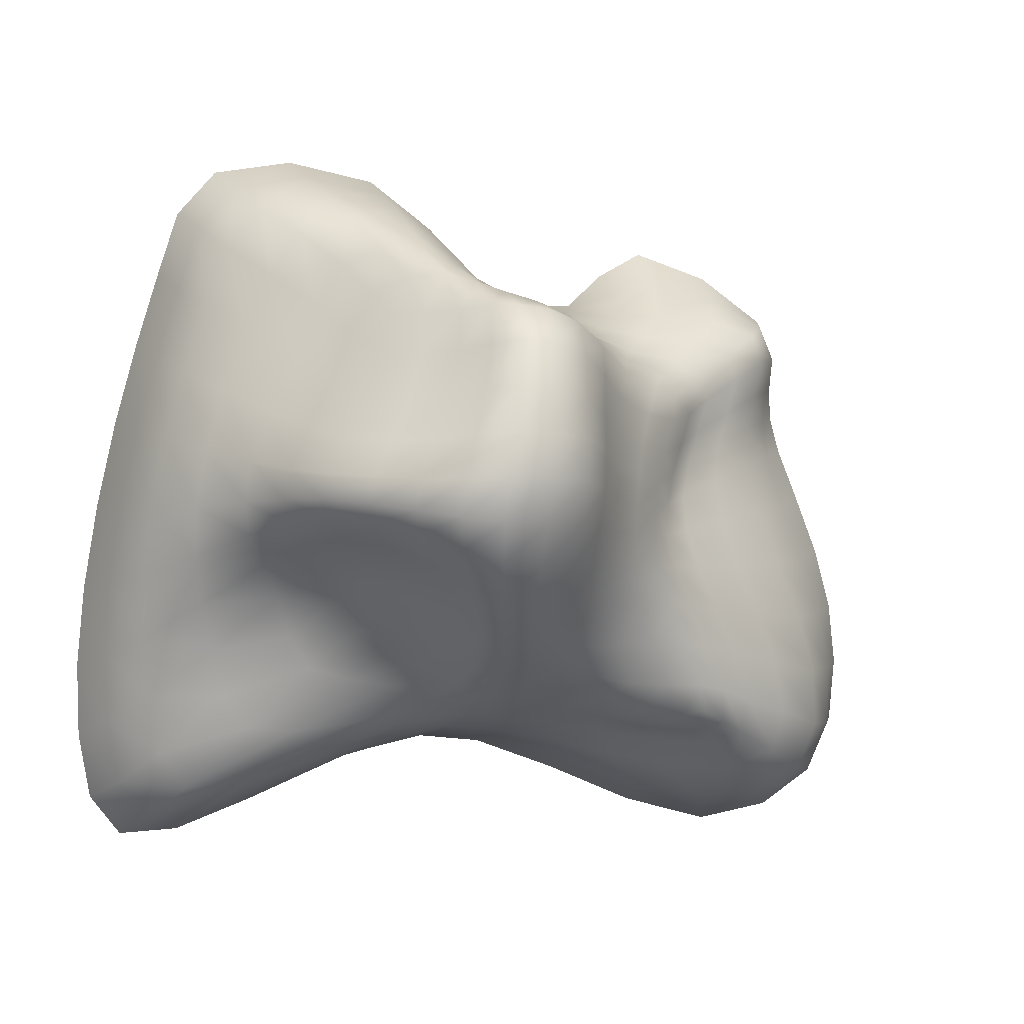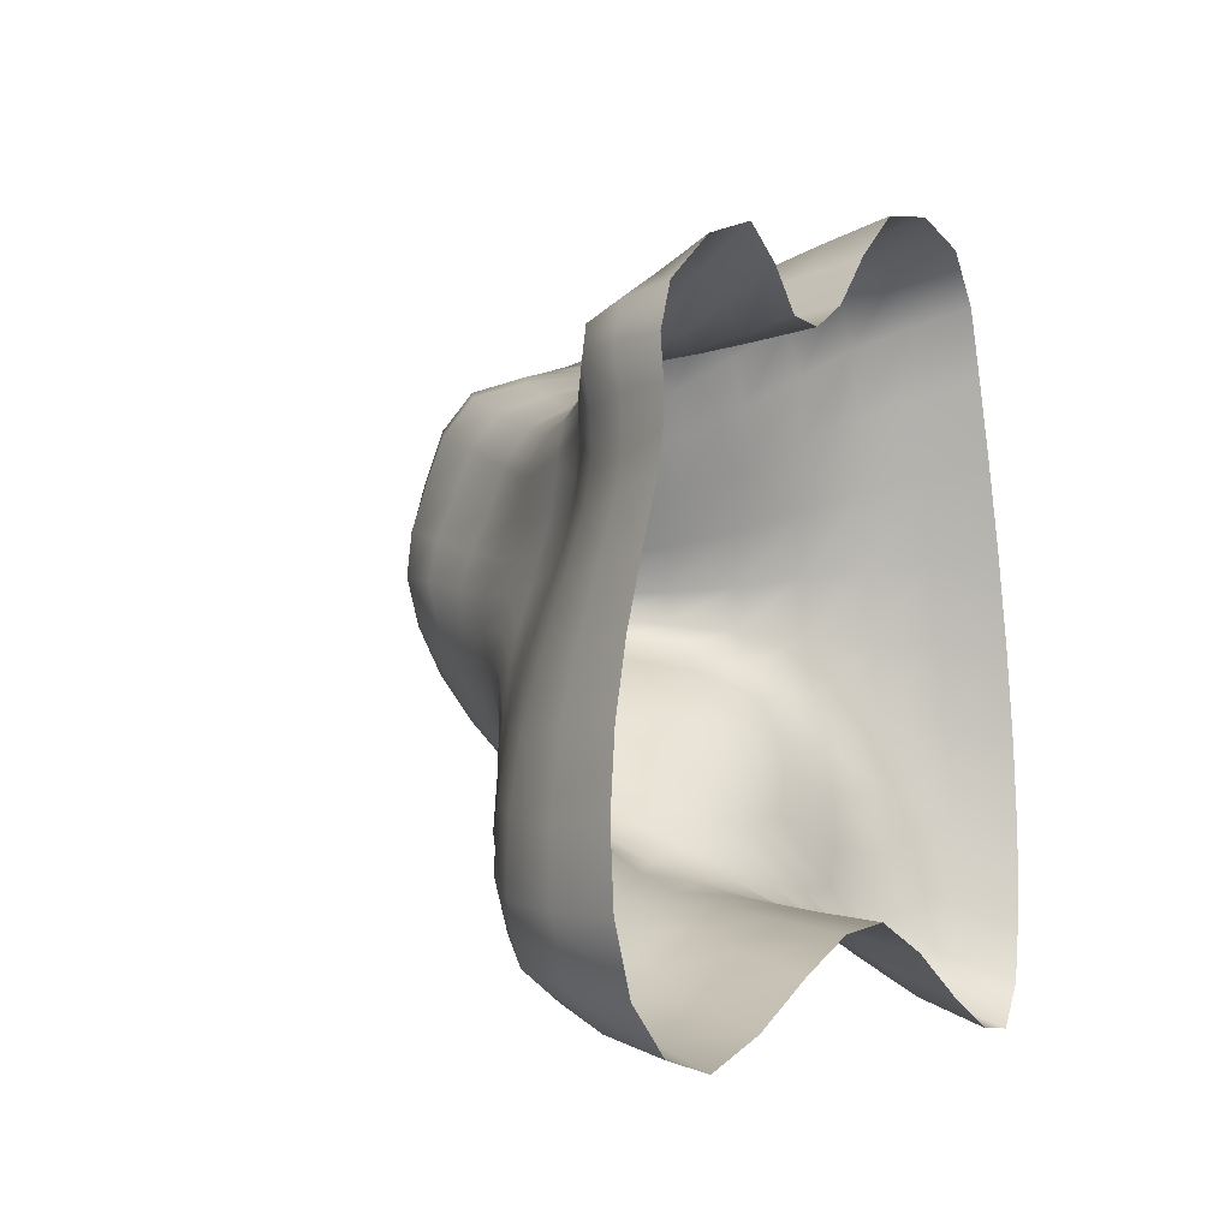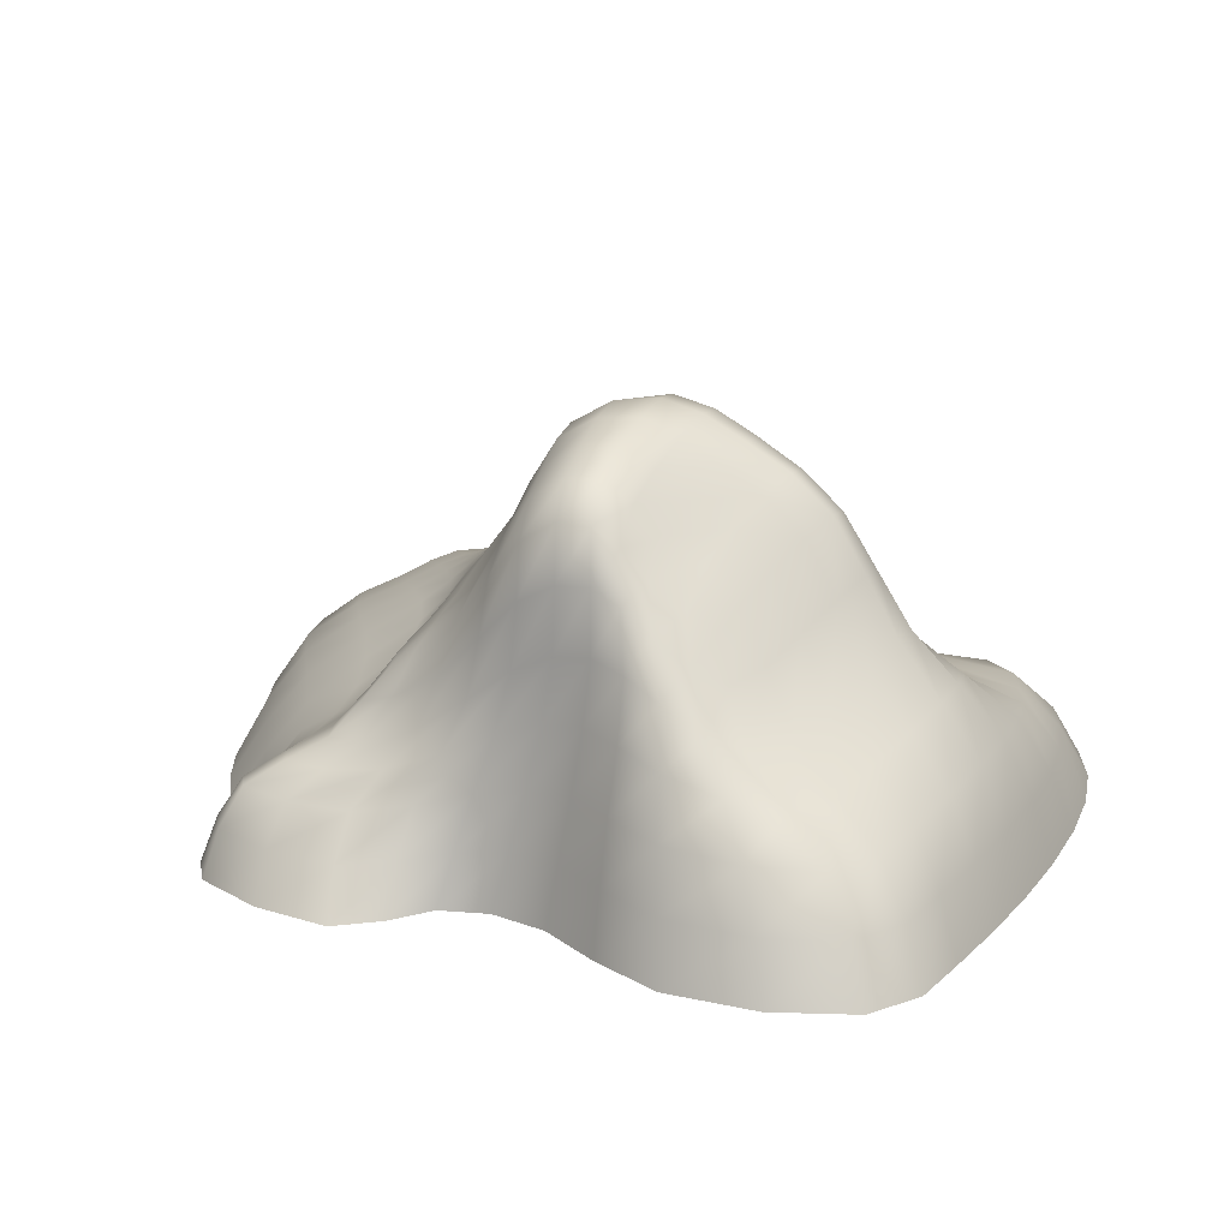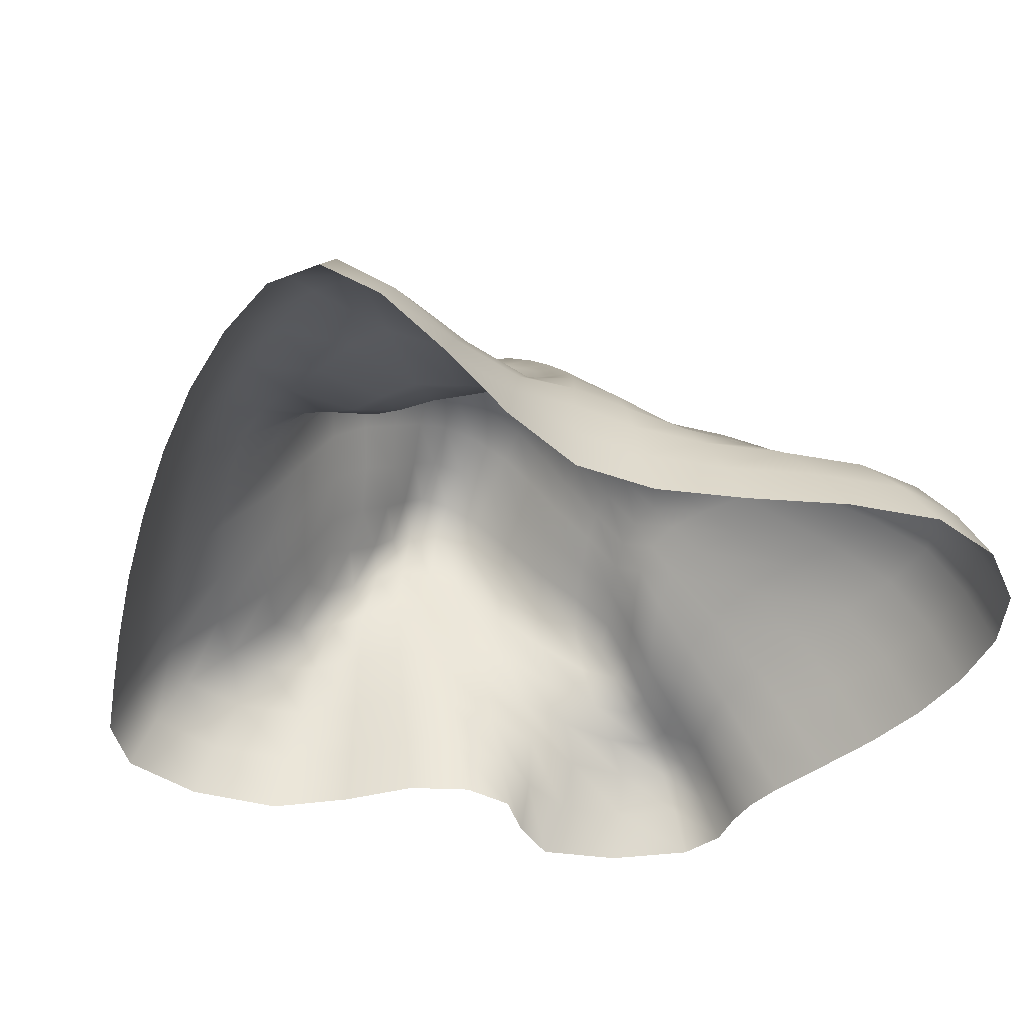
<metadata>
{"format":"obj","ext":"obj","renderer":"f3d","projection":"perspective","resolution":1024,"background":"white","views":[{"elev":3.7,"azim":167.1,"up":"+Z"},{"elev":-6.5,"azim":-63.5,"up":"+Z"},{"elev":16.1,"azim":12.1,"up":"+Y"},{"elev":-46.3,"azim":151.1,"up":"+Y"}]}
</metadata>
<code>
g default
v -185.3 -0.219 106.6
v -108.2 -0.803 147.6
v -64.42 -1.73 116.2
v -7.358 -0.2736 132.6
v 56.88 0 188.7
v 148.8 0 192.7
v -165.8 46.73 97.21
v -107.7 42.75 110.7
v -47.58 55.27 108.6
v 3.723 64.36 127
v 52.33 60.87 168.9
v 128 54.66 169.9
v -129 66.99 76.36
v -79.76 79.22 88.25
v -29.1 116.5 106.7
v 12.15 129.8 121.9
v 48.15 117.9 144.5
v 88.64 94.98 135.5
v -101.3 100.4 62.71
v -64.58 127.8 77.35
v -25.33 178.4 102.7
v 10.64 189.1 112
v 36.7 164.4 110.2
v 68.48 140.8 105.8
v -91.45 114.9 31.19
v -54.04 153.7 43.04
v -23.09 204.5 63.74
v 15.61 216.7 70.19
v 47.07 191.9 64.99
v 85.8 160.5 64.6
v -82.42 128 0.9128
v -48.09 171.3 9.355
v -19.61 216.8 20.87
v 24.7 231.1 23.92
v 66.1 211.4 23.12
v 108.4 177.9 24.59
v -83.99 131 -32.41
v -47.16 163.1 -28.73
v -16.06 197.6 -25.23
v 25.42 219.1 -20.27
v 66.33 202.5 -7.504
v 108.7 169.1 -0.07233
v -100.8 121.6 -76.82
v -59.92 133.4 -74.86
v -20.42 158.1 -70.5
v 17.05 183.6 -59.54
v 48.6 170.4 -36.45
v 88.17 139.3 -24.78
v -116.3 111.1 -116.5
v -78.01 111.1 -116.9
v -28.46 123.2 -98.13
v 12.38 146.9 -88.68
v 40.3 138.5 -70.96
v 75.11 117.8 -57.49
v -145.4 93.08 -132.9
v -94.9 80.37 -137.1
v -32.29 90.94 -124.5
v 20.4 107.5 -114.6
v 60.09 92.42 -99.2
v 106.3 79.23 -89.51
v -191.8 61.29 -160.4
v -126.9 56.24 -174.4
v -41.94 56.43 -146
v 31.17 61.9 -131.1
v 104.4 55.56 -146.7
v 173.5 54.88 -159
v -220.2 0 -171.7
v -150.1 0 -201.3
v -52.26 0 -165
v 37.49 0 -142.1
v 132.2 0 -177.5
v 208.2 0 -194.8
v -237.2 0 -105.2
v 231.2 0 -135.6
v -224.1 -0.1847 -36.29
v 227.1 0 -48.98
v -199.5 -1.239 26.89
v 208 0 46.98
v -193.1 -0.9691 64.13
v 182.8 0 132.5
v 193.9 55.78 -107
v 196.9 62.41 -37.84
v 184.5 63.48 39.44
v 160.3 57.74 114.1
v 124.7 88.67 -49.2
v 143 112.5 -11.74
v 142.3 118.6 28.33
v 117.2 103.2 84.63
v -199.7 62.74 -101.9
v -178.5 60.65 -37.96
v -162.1 49.93 20.27
v -168 44.08 61.1
v -137 101.5 -85.05
v -113.3 106 -34.45
v -109 93.01 5.276
v -123.8 73.03 41.72
v -129.9 104.4 -124.5
v -30.29 106.8 -111.5
v -63.25 83.07 -131.2
v 15.27 127.7 -102.4
v -4.097 101.4 -119.8
v 46.29 115.6 -83.99
v 40.24 102.4 -106.5
v 85.66 99.3 -67.84
v 84.62 83.84 -96.14
v -110.4 69.97 -155
v -164.8 58.71 -173.8
v -168.5 80.01 -146.8
v -36.58 75.43 -135.8
v -84.36 55.37 -162.1
v 26.05 86.29 -123.9
v -4.339 59.79 -135
v 81.94 74.46 -122.7
v 67.33 59.24 -136.4
v 139.9 67.8 -124.3
v 142.7 54.61 -158
v -139.5 31 -189
v -190.8 0 -194
v -207.8 33.03 -167.6
v -47.14 30.06 -155.7
v -101.9 0 -187.3
v 34.72 32.26 -137
v -7.045 0 -147.5
v 120 29.55 -163.8
v 85.09 0 -156.2
v 194.1 30.34 -180.3
v 175.2 0 -193.4
v 225.1 0 -172.3
v 188.3 54.83 -138.8
v 215.8 30.16 -124.2
v 231.6 0 -94.16
v 197 58.99 -73.51
v 214.4 32.4 -44.86
v 218.9 0 -0.9417
v 192.6 63.93 0.3558
v 198 32.58 43.62
v 195.6 0 91.78
v 173.1 60.95 77.79
v 173.5 30.16 124.3
v 171 0 168.3
v 148.2 55.25 146.9
v 117.5 81.15 -71.48
v 159.1 72.32 -78.17
v 134.6 100.8 -29.85
v 170.1 87.61 -25.02
v 145.9 118.6 6.817
v 164 91.03 33.62
v 131.4 112.1 55.28
v 139.2 80.17 99.68
v 103.8 95.98 113.3
v 104 113.7 -31.72
v 124.8 141.8 -3.355
v 125.2 149.6 25.74
v 101 132.7 72.38
v -234.2 0 -140.5
v -221 33.18 -104.8
v -201.8 62.47 -134.3
v -233.3 0 -70.52
v -203.5 31.25 -37.6
v -190.5 62.57 -69.68
v -211.2 -0.739 -2.362
v -182.6 24.9 24.43
v -168.1 55.66 -7.178
v -194.1 -1.262 47.11
v -182.4 23.14 64.09
v -163.4 45.8 41.99
v -195 -0.5229 83.75
v -171.8 45.56 80.72
v -168.1 85.06 -93.9
v -146.6 97.96 -112.3
v -144.5 85.98 -36.44
v -124.4 105.1 -58.69
v -134.6 72.73 12.74
v -108.3 101.4 -13.57
v -146.3 58.68 52.18
v -115.3 82.47 23.44
v -131.2 67.96 60.91
v -117 113.4 -79.66
v -96.44 119.3 -33.38
v -94.24 110.5 1.332
v -107 93.24 34.11
v -149.2 -0.3529 133.1
v -110.5 21.82 128.1
v -140.9 44.09 106.9
v -177.1 25.79 103
v -84 -1.447 134.3
v -56.36 26.5 111.9
v -76.59 47.81 109.3
v -37.48 -1.094 116.6
v -1.75 31.97 129.8
v -20.74 61.16 114
v 21.76 0 161.6
v 54.41 30.66 179
v 25.62 63.77 148.8
v 105 0 199.3
v 140.2 28.76 182.3
v 91.26 57.19 176.5
v -94.8 60.32 97.28
v -108.4 69.87 83.41
v -147.9 57.5 87.12
v -37.39 85.1 106.9
v -53.27 97.7 97.08
v 8.925 97.07 124.4
v -7.413 126.8 113.8
v 51 90.18 157.6
v 29.95 126.5 134.4
v 108.4 74.88 153.4
v 68.9 104.8 145.4
v -70.61 104.1 83.86
v -87.21 110.1 68.76
v -114.4 84.09 68.61
v -25.99 150 107.4
v -44.35 154.2 90.31
v 11.68 162.1 119.6
v -6.334 189.5 109.5
v 41.51 143.2 128.9
v 23.61 178.9 111.8
v 75.83 120.6 119.1
v 54.03 151.4 108.7
v -58.88 142.9 61.94
v -72.72 133.4 34.82
v -98.99 106.6 49.42
v -24.36 194.7 85.97
v -38.67 180.5 53.89
v 12.15 205.8 93.75
v -3.758 216.2 68.95
v 39.36 179.7 88.16
v 31.32 206.6 68.13
v 75.58 149.8 88.52
v 66.52 178.3 62.98
v -50.54 164.4 26.06
v -65.55 148.5 4.025
v -85.83 122.3 15.61
v -21.52 213.2 42.37
v -34.46 195.9 15.59
v 20.45 226.1 46.88
v 1.531 228.6 23.34
v 57.38 203.8 42.91
v 45.63 224 23.54
v 98.24 171.1 42.86
v 87.88 197.2 23.59
v -46.38 170.7 -8.716
v -66.06 146 -30.7
v -81.49 131.1 -14.69
v -17.3 211 -1.763
v -31.78 180.8 -26.94
v 26.39 228.6 1.451
v 3.908 211.9 -23.47
v 69.04 210.7 6.832
v 45.8 214.3 -14.25
v 111.9 176.9 11.1
v 88.29 188.4 -2.117
v -52.15 148.8 -51.25
v -80.97 127.1 -75.64
v -90.88 127.2 -53.48
v -17.32 178.7 -49.26
v -39.89 144.2 -73.23
v 21.67 202.8 -40.96
v -1.02 173.6 -66.43
v 58.14 187.6 -21.43
v 32.53 180.9 -48.34
v 99.28 155 -11.39
v 68.42 157.4 -27.48
v -69.03 122.3 -98.1
v -102.7 111 -120.1
v -112.2 116.4 -101.4
v -24.65 139.9 -85.62
v -52.8 115 -107.8
v 13.46 165.2 -74.93
v -6.301 136.5 -93.16
v 41.86 155.4 -54.03
v 26.32 146.3 -80.48
v 80.11 126.4 -42.17
v 59.14 127.4 -62.54
v -85.37 95.63 -127.2
v -125.2 85.46 -139.4
v -147.3 23.72 120
v -81.87 23.3 120.9
v -29 29.79 115.1
v 23.46 31.88 155.3
v 98.92 29.45 188.6
v -125.6 57.04 94.07
v -65.04 71.85 101.5
v -12.92 93.53 113.6
v 28.7 95.65 142.1
v 80.46 81.53 161.9
v -96.29 89.85 76.92
v -47.34 127.6 95.6
v -6.091 160.9 114.5
v 26.65 155.2 125.2
v 58.96 129.4 128
v -79.2 123.6 53.05
v -41.38 170.1 74.41
v -5.523 206.2 92.15
v 25.67 194.9 91.56
v 57.52 166.6 86.13
v -68.25 142.4 19.1
v -36.47 190.5 34.74
v -1.143 224.9 46.17
v 39.05 217.5 45.2
v 78.14 189.9 41.75
v -64.37 149.7 -12.28
v -32.31 192.2 -4.934
v 3.472 223.9 -0.03822
v 47.84 222.8 3.916
v 91.23 196.4 9.672
v -72.01 137.2 -52.17
v -34.66 163.1 -50.57
v 2.062 194 -46.46
v 39.67 199 -31.54
v 79.15 173.9 -13.87
v -91.72 119.4 -100.1
v -46.45 129.1 -92.34
v -4.293 154.6 -80.81
v 27.48 164.1 -65.04
v 60.72 143.3 -44.84
v -112.6 98.71 -130.3
v -57.42 98.69 -119.6
v -5.588 119.1 -107.1
v 30.84 124.8 -93.52
v 66.81 105.3 -77.18
v -144.7 74.31 -156.2
v -73.24 70.82 -146.4
v -3.77 82.38 -128.5
v 53.71 81.8 -121.8
v 113.5 69.79 -126.8
v -179.2 32.11 -185.4
v -93.6 30.13 -175.3
v -5.535 31.36 -141.3
v 77.16 31.03 -147.3
v 161.5 29.73 -178.4
v 210.1 30.18 -158.9
v 217.1 31.2 -86.12
v 207.7 32.87 -0.7471
v 186.1 31.49 85.64
v 161.7 29.12 158.7
v 152.8 68.45 -105.2
v 165.7 79.98 -51.8
v 169.7 91.37 3.275
v 152.9 86.34 66.55
v 126.2 75.38 130.6
v 96.13 103.1 -50.75
v 115.1 128.3 -16.55
v 128.4 149.1 9.789
v 114.6 142.8 47.38
v 88.98 123.5 98.42
v -220.3 33.33 -138.9
v -214.4 32.71 -71.05
v -191.6 28.11 -4.574
v -180.5 23.21 45.82
v -185 24.8 83.75
v -174.2 83.2 -123.7
v -156.6 86.73 -64.51
v -136.8 80.58 -10.57
v -139.1 64.65 33.09
v -152 57.17 71.67
v -128.3 109.1 -105.1
v -105.4 117.5 -55.33
v -92.97 116.6 -15.03
v -99.49 102 17.34
v -114.9 86.25 52.77
g Caillou_1
f 1 182 277 185
f 182 2 183 277
f 277 183 8 184
f 185 277 184 7
f 2 186 278 183
f 186 3 187 278
f 278 187 9 188
f 183 278 188 8
f 3 189 279 187
f 189 4 190 279
f 279 190 10 191
f 187 279 191 9
f 4 192 280 190
f 192 5 193 280
f 280 193 11 194
f 190 280 194 10
f 5 195 281 193
f 195 6 196 281
f 281 196 12 197
f 193 281 197 11
f 7 184 282 200
f 184 8 198 282
f 282 198 14 199
f 200 282 199 13
f 8 188 283 198
f 188 9 201 283
f 283 201 15 202
f 198 283 202 14
f 9 191 284 201
f 191 10 203 284
f 284 203 16 204
f 201 284 204 15
f 10 194 285 203
f 194 11 205 285
f 285 205 17 206
f 203 285 206 16
f 11 197 286 205
f 197 12 207 286
f 286 207 18 208
f 205 286 208 17
f 13 199 287 211
f 199 14 209 287
f 287 209 20 210
f 211 287 210 19
f 14 202 288 209
f 202 15 212 288
f 288 212 21 213
f 209 288 213 20
f 15 204 289 212
f 204 16 214 289
f 289 214 22 215
f 212 289 215 21
f 16 206 290 214
f 206 17 216 290
f 290 216 23 217
f 214 290 217 22
f 17 208 291 216
f 208 18 218 291
f 291 218 24 219
f 216 291 219 23
f 19 210 292 222
f 210 20 220 292
f 292 220 26 221
f 222 292 221 25
f 20 213 293 220
f 213 21 223 293
f 293 223 27 224
f 220 293 224 26
f 21 215 294 223
f 215 22 225 294
f 294 225 28 226
f 223 294 226 27
f 22 217 295 225
f 217 23 227 295
f 295 227 29 228
f 225 295 228 28
f 23 219 296 227
f 219 24 229 296
f 296 229 30 230
f 227 296 230 29
f 25 221 297 233
f 221 26 231 297
f 297 231 32 232
f 233 297 232 31
f 26 224 298 231
f 224 27 234 298
f 298 234 33 235
f 231 298 235 32
f 27 226 299 234
f 226 28 236 299
f 299 236 34 237
f 234 299 237 33
f 28 228 300 236
f 228 29 238 300
f 300 238 35 239
f 236 300 239 34
f 29 230 301 238
f 230 30 240 301
f 301 240 36 241
f 238 301 241 35
f 31 232 302 244
f 232 32 242 302
f 302 242 38 243
f 244 302 243 37
f 32 235 303 242
f 235 33 245 303
f 303 245 39 246
f 242 303 246 38
f 33 237 304 245
f 237 34 247 304
f 304 247 40 248
f 245 304 248 39
f 34 239 305 247
f 239 35 249 305
f 305 249 41 250
f 247 305 250 40
f 35 241 306 249
f 241 36 251 306
f 306 251 42 252
f 249 306 252 41
f 37 243 307 255
f 243 38 253 307
f 307 253 44 254
f 255 307 254 43
f 38 246 308 253
f 246 39 256 308
f 308 256 45 257
f 253 308 257 44
f 39 248 309 256
f 248 40 258 309
f 309 258 46 259
f 256 309 259 45
f 40 250 310 258
f 250 41 260 310
f 310 260 47 261
f 258 310 261 46
f 41 252 311 260
f 252 42 262 311
f 311 262 48 263
f 260 311 263 47
f 43 254 312 266
f 254 44 264 312
f 312 264 50 265
f 266 312 265 49
f 44 257 313 264
f 257 45 267 313
f 313 267 51 268
f 264 313 268 50
f 45 259 314 267
f 259 46 269 314
f 314 269 52 270
f 267 314 270 51
f 46 261 315 269
f 261 47 271 315
f 315 271 53 272
f 269 315 272 52
f 47 263 316 271
f 263 48 273 316
f 316 273 54 274
f 271 316 274 53
f 49 265 317 97
f 265 50 275 317
f 317 275 56 276
f 97 317 276 55
f 50 268 318 275
f 268 51 98 318
f 318 98 57 99
f 275 318 99 56
f 51 270 319 98
f 270 52 100 319
f 319 100 58 101
f 98 319 101 57
f 52 272 320 100
f 272 53 102 320
f 320 102 59 103
f 100 320 103 58
f 53 274 321 102
f 274 54 104 321
f 321 104 60 105
f 102 321 105 59
f 55 276 322 108
f 276 56 106 322
f 322 106 62 107
f 108 322 107 61
f 56 99 323 106
f 99 57 109 323
f 323 109 63 110
f 106 323 110 62
f 57 101 324 109
f 101 58 111 324
f 324 111 64 112
f 109 324 112 63
f 58 103 325 111
f 103 59 113 325
f 325 113 65 114
f 111 325 114 64
f 59 105 326 113
f 105 60 115 326
f 326 115 66 116
f 113 326 116 65
f 61 107 327 119
f 107 62 117 327
f 327 117 68 118
f 119 327 118 67
f 62 110 328 117
f 110 63 120 328
f 328 120 69 121
f 117 328 121 68
f 63 112 329 120
f 112 64 122 329
f 329 122 70 123
f 120 329 123 69
f 64 114 330 122
f 114 65 124 330
f 330 124 71 125
f 122 330 125 70
f 65 116 331 124
f 116 66 126 331
f 331 126 72 127
f 124 331 127 71
f 74 128 332 130
f 128 72 126 332
f 332 126 66 129
f 130 332 129 81
f 76 131 333 133
f 131 74 130 333
f 333 130 81 132
f 133 333 132 82
f 78 134 334 136
f 134 76 133 334
f 334 133 82 135
f 136 334 135 83
f 80 137 335 139
f 137 78 136 335
f 335 136 83 138
f 139 335 138 84
f 6 140 336 196
f 140 80 139 336
f 336 139 84 141
f 196 336 141 12
f 81 129 337 143
f 129 66 115 337
f 337 115 60 142
f 143 337 142 85
f 82 132 338 145
f 132 81 143 338
f 338 143 85 144
f 145 338 144 86
f 83 135 339 147
f 135 82 145 339
f 339 145 86 146
f 147 339 146 87
f 84 138 340 149
f 138 83 147 340
f 340 147 87 148
f 149 340 148 88
f 12 141 341 207
f 141 84 149 341
f 341 149 88 150
f 207 341 150 18
f 85 142 342 151
f 142 60 104 342
f 342 104 54 273
f 151 342 273 48
f 86 144 343 152
f 144 85 151 343
f 343 151 48 262
f 152 343 262 42
f 87 146 344 153
f 146 86 152 344
f 344 152 42 251
f 153 344 251 36
f 88 148 345 154
f 148 87 153 345
f 345 153 36 240
f 154 345 240 30
f 18 150 346 218
f 150 88 154 346
f 346 154 30 229
f 218 346 229 24
f 67 155 347 119
f 155 73 156 347
f 347 156 89 157
f 119 347 157 61
f 73 158 348 156
f 158 75 159 348
f 348 159 90 160
f 156 348 160 89
f 75 161 349 159
f 161 77 162 349
f 349 162 91 163
f 159 349 163 90
f 77 164 350 162
f 164 79 165 350
f 350 165 92 166
f 162 350 166 91
f 79 167 351 165
f 167 1 185 351
f 351 185 7 168
f 165 351 168 92
f 61 157 352 108
f 157 89 169 352
f 352 169 93 170
f 108 352 170 55
f 89 160 353 169
f 160 90 171 353
f 353 171 94 172
f 169 353 172 93
f 90 163 354 171
f 163 91 173 354
f 354 173 95 174
f 171 354 174 94
f 91 166 355 173
f 166 92 175 355
f 355 175 96 176
f 173 355 176 95
f 92 168 356 175
f 168 7 200 356
f 356 200 13 177
f 175 356 177 96
f 55 170 357 97
f 170 93 178 357
f 357 178 43 266
f 97 357 266 49
f 93 172 358 178
f 172 94 179 358
f 358 179 37 255
f 178 358 255 43
f 94 174 359 179
f 174 95 180 359
f 359 180 31 244
f 179 359 244 37
f 95 176 360 180
f 176 96 181 360
f 360 181 25 233
f 180 360 233 31
f 96 177 361 181
f 177 13 211 361
f 361 211 19 222
f 181 361 222 25

</code>
